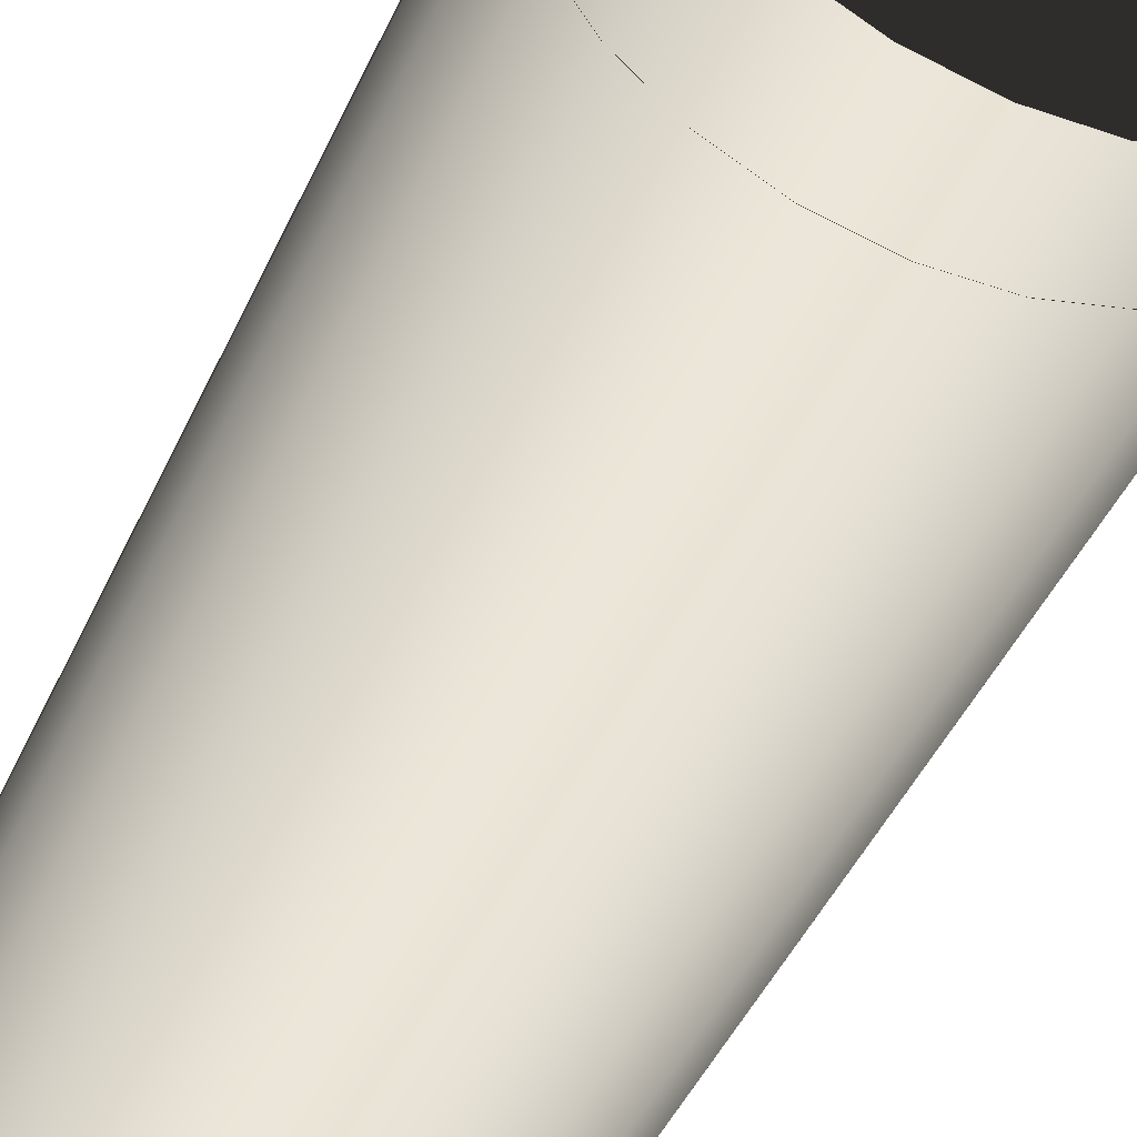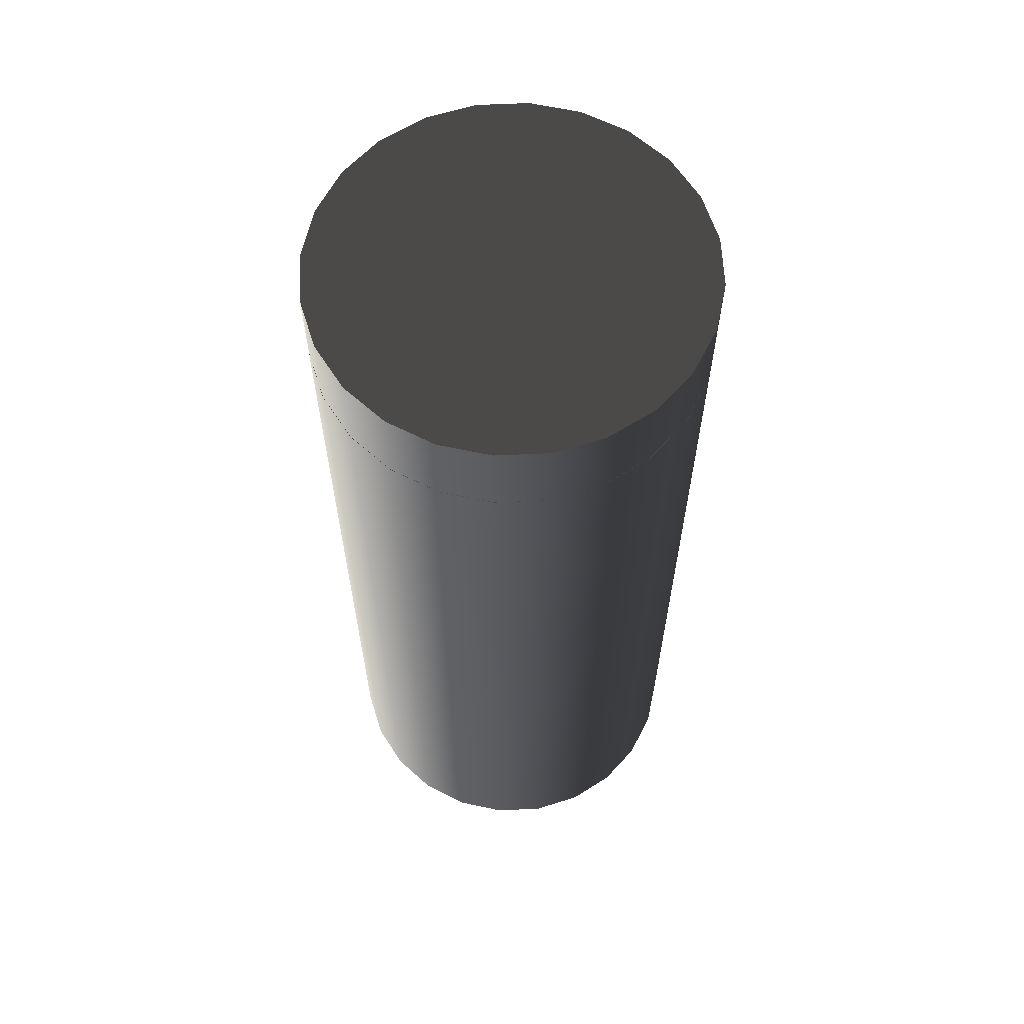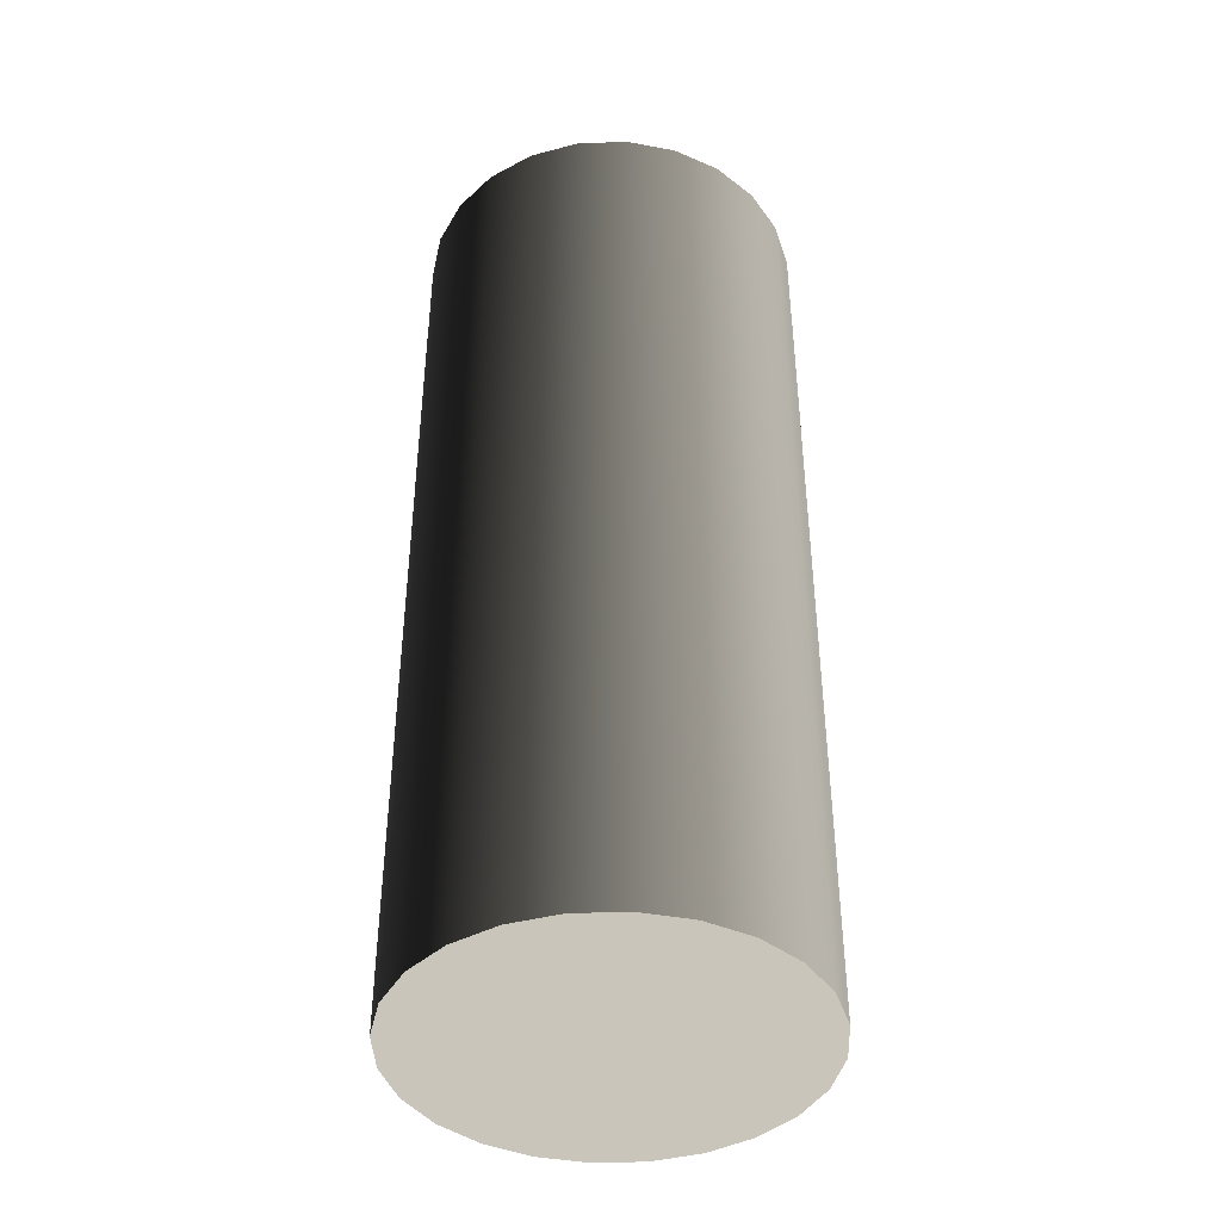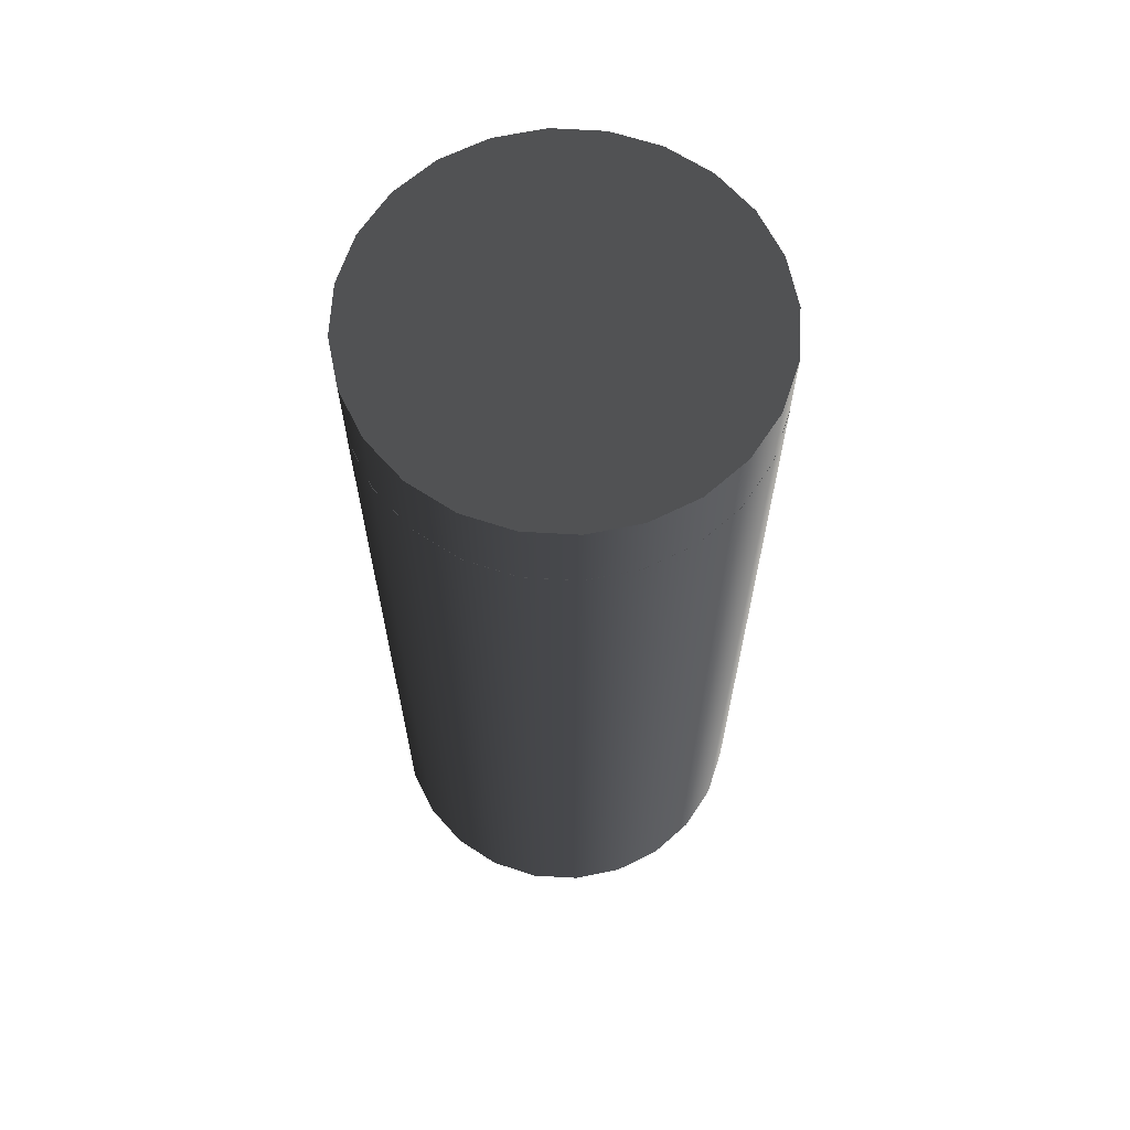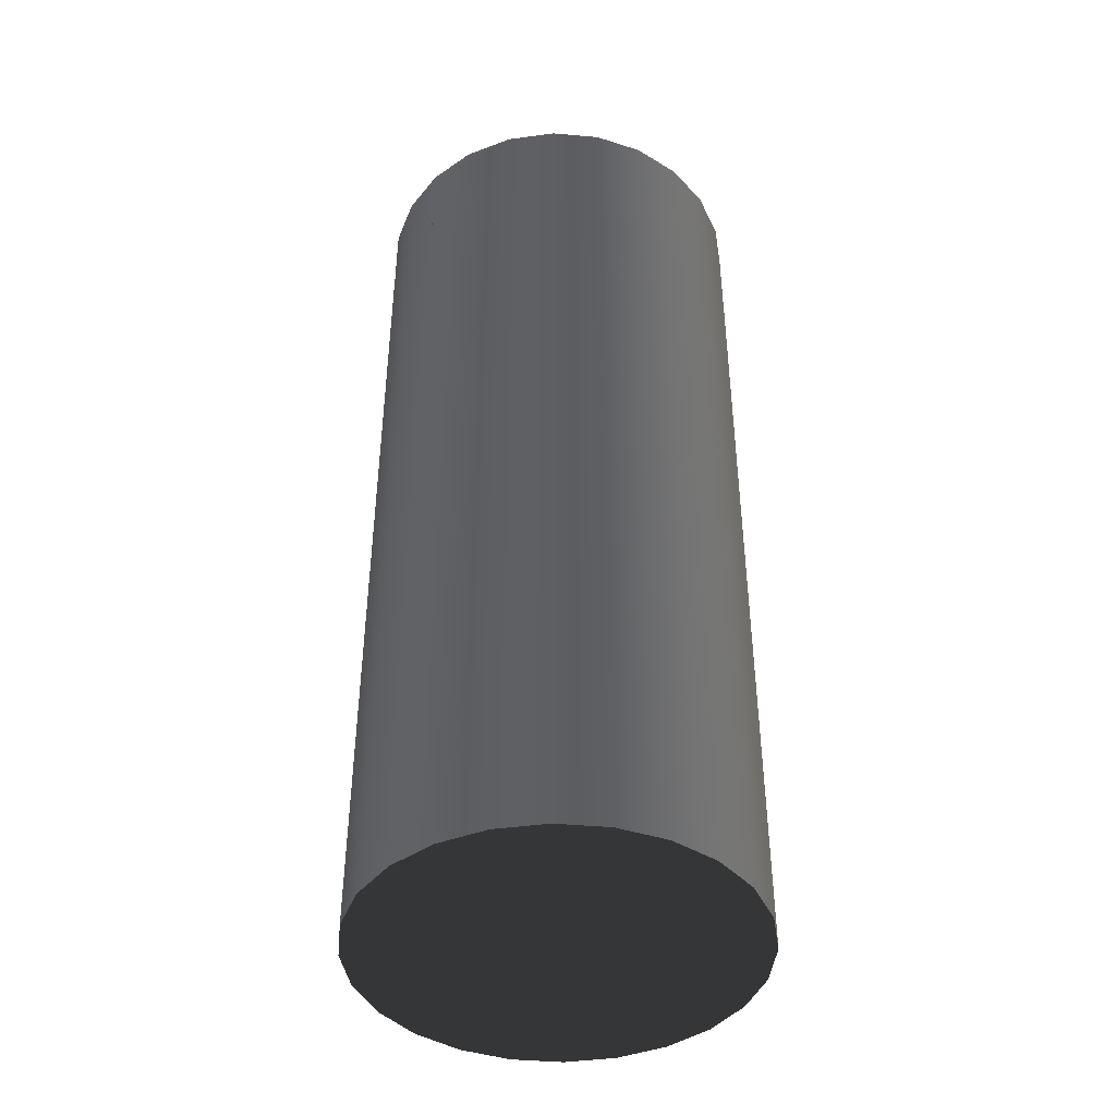
<metadata>
{"format":"obj","ext":"obj","renderer":"f3d","projection":"perspective","resolution":1024,"background":"white","views":[{"elev":-44.6,"azim":-23.1,"up":"+Y"},{"elev":62.4,"azim":88.6,"up":"+Z"},{"elev":-41.9,"azim":33.8,"up":"+Z"},{"elev":65.2,"azim":-115.3,"up":"+Z"},{"elev":-42.9,"azim":-169.6,"up":"+Z"}]}
</metadata>
<code>
v -0.0242 0.009363 -0.07917
v -0.02564 -0.003992 -0.07917
v -0.0258 0.002779 -0.07917
v -0.02373 -0.01049 -0.07917
v -0.0258 0.002779 0.03616
v -0.0242 0.009363 0.03616
v -0.02096 0.01531 -0.07917
v -0.02564 -0.003992 0.03616
v -0.02096 0.01531 0.03616
v -0.02021 -0.01628 -0.07917
v -0.02373 -0.01049 0.03616
v -0.01628 0.02021 0.03616
v -0.01628 0.02021 -0.07917
v -0.01531 -0.02096 -0.07917
v -0.02021 -0.01628 0.03616
v -0.01049 0.02373 -0.07917
v -0.01531 -0.02096 0.03616
v -0.01049 0.02373 0.03616
v -0.009362 -0.0242 -0.07917
v -0.009362 -0.0242 0.03616
v -0.003995 0.02564 -0.07917
v -0.003995 0.02564 0.03616
v -0.002778 -0.0258 -0.07917
v -0.002778 -0.0258 0.03616
v 0.00278 0.0258 -0.07917
v 0.00278 0.0258 0.03616
v 0.003992 -0.02564 -0.07917
v 0.003992 -0.02564 0.03616
v 0.009364 0.0242 -0.07917
v 0.009364 0.0242 0.03616
v 0.01049 -0.02373 -0.07917
v 0.01049 -0.02373 0.03616
v 0.01531 0.02096 -0.07917
v 0.01531 0.02096 0.03616
v 0.01628 -0.02021 -0.07917
v 0.01628 -0.02021 0.03616
v 0.02021 0.01628 -0.07917
v 0.02021 0.01628 0.03616
v 0.02096 -0.01531 -0.07917
v 0.02373 0.01049 0.03616
v 0.02373 0.01049 -0.07917
v 0.02096 -0.01531 0.03616
v 0.0242 -0.009363 -0.07917
v 0.02564 0.003991 0.03616
v 0.02564 0.003991 -0.07917
v 0.0242 -0.009363 0.03616
v 0.0258 -0.002779 -0.07917
v 0.0258 -0.002779 0.03616
v -0.02577 0.002806 0.03616
v -0.02417 0.009381 0.03616
v -0.02562 -0.00396 0.03616
v -0.02092 0.01532 0.03616
v -0.02372 -0.01046 0.03616
v -0.01624 0.02021 0.03616
v -0.02021 -0.01624 0.03616
v -0.01046 0.02372 0.03616
v -0.009381 -0.02417 0.03616
v -0.01532 -0.02092 0.03616
v -0.002806 -0.02577 0.03616
v -0.003959 0.02562 0.03616
v 0.00396 -0.02562 0.03616
v 0.002807 0.02577 0.03616
v 0.01046 -0.02373 0.03616
v 0.009382 0.02417 0.03616
v 0.01624 -0.02021 0.03616
v 0.01532 0.02092 0.03616
v 0.02091 -0.01532 0.03616
v 0.02021 0.01624 0.03616
v 0.02373 0.01046 0.03616
v 0.02417 -0.009381 0.03616
v 0.02562 0.003959 0.03616
v 0.02577 -0.002806 0.03616
v -0.02577 0.002806 0.0477
v -0.02417 0.009381 0.0477
v -0.02092 0.01532 0.0477
v -0.02562 -0.00396 0.0477
v -0.01624 0.02021 0.0477
v -0.02372 -0.01046 0.0477
v -0.02021 -0.01624 0.0477
v -0.01532 -0.02092 0.0477
v -0.01046 0.02372 0.0477
v -0.009381 -0.02417 0.0477
v -0.002806 -0.02577 0.0477
v -0.003959 0.02562 0.0477
v 0.00396 -0.02562 0.0477
v 0.002807 0.02577 0.0477
v 0.01046 -0.02373 0.0477
v 0.009382 0.02417 0.0477
v 0.01624 -0.02021 0.0477
v 0.01532 0.02092 0.0477
v 0.02021 0.01624 0.0477
v 0.02091 -0.01532 0.0477
v 0.02373 0.01046 0.0477
v 0.02417 -0.009381 0.0477
v 0.02562 0.003959 0.0477
v 0.02577 -0.002806 0.0477
v -0.02349 -0.006984 -0.07701
v -0.02089 -0.01283 0.03616
v -0.02089 -0.01283 -0.07701
v -0.02349 -0.006984 0.03616
v -0.01685 -0.01779 0.03616
v -0.02155 0.01167 -0.07701
v -0.0245 -0.000668 -0.07701
v -0.02155 0.01167 0.03616
v -0.01685 -0.01779 -0.07701
v -0.01779 0.01685 0.03616
v -0.02384 0.005699 -0.07701
v -0.01779 0.01685 -0.07701
v -0.0245 -0.000668 0.03616
v -0.02384 0.005699 0.03616
v -0.01167 -0.02155 -0.07701
v -0.01283 0.02088 0.03616
v -0.01167 -0.02155 0.03616
v -0.01283 0.02088 -0.07701
v -0.005698 -0.02384 -0.07701
v -0.006983 0.02349 -0.07701
v -0.006983 0.02349 0.03616
v -0.005698 -0.02384 0.03616
v 0.000664 -0.0245 -0.07701
v -0.000667 0.0245 -0.07701
v -0.000667 0.0245 0.03616
v 0.000664 -0.0245 0.03616
v 0.006984 -0.02349 -0.07701
v 0.005699 0.02384 -0.07701
v 0.005699 0.02384 0.03616
v 0.006984 -0.02349 0.03616
v 0.01282 -0.02088 -0.07701
v 0.01167 0.02155 -0.07701
v 0.01167 0.02155 0.03616
v 0.01282 -0.02088 0.03616
v 0.0178 -0.01685 -0.07701
v 0.01685 0.01779 -0.07701
v 0.01685 0.01779 0.03616
v 0.0178 -0.01685 0.03616
v 0.02155 -0.01167 0.03616
v 0.02088 0.01283 -0.07701
v 0.02088 0.01283 0.03616
v 0.02155 -0.01167 -0.07701
v 0.02383 -0.005699 0.03616
v 0.02349 0.006984 0.03616
v 0.02349 0.006984 -0.07701
v 0.02383 -0.005699 -0.07701
v 0.0245 0.000667 0.03616
v 0.0245 0.000667 -0.07701
g mesh1_mesh1-geometry
f 1 2 3
f 2 1 4
f 3 2 1
f 4 1 2
f 2 5 3
f 3 5 2
f 3 6 1
f 1 6 3
f 4 1 7
f 7 1 4
f 4 8 2
f 2 8 4
f 5 2 8
f 8 2 5
f 6 3 5
f 5 3 6
f 9 1 6
f 6 1 9
f 1 9 7
f 7 9 1
f 4 7 10
f 10 7 4
f 8 4 11
f 11 4 8
f 12 7 9
f 9 7 12
f 10 7 13
f 13 7 10
f 10 11 4
f 4 11 10
f 7 12 13
f 13 12 7
f 10 13 14
f 14 13 10
f 11 10 15
f 15 10 11
f 12 16 13
f 13 16 12
f 14 13 16
f 16 13 14
f 17 10 14
f 14 10 17
f 10 17 15
f 15 17 10
f 16 12 18
f 18 12 16
f 14 16 19
f 19 16 14
f 14 20 17
f 17 20 14
f 18 21 16
f 16 21 18
f 19 16 21
f 21 16 19
f 20 14 19
f 19 14 20
f 21 18 22
f 22 18 21
f 19 21 23
f 23 21 19
f 19 24 20
f 20 24 19
f 22 25 21
f 21 25 22
f 23 21 25
f 25 21 23
f 24 19 23
f 23 19 24
f 25 22 26
f 26 22 25
f 23 25 27
f 27 25 23
f 23 28 24
f 24 28 23
f 26 29 25
f 25 29 26
f 27 25 29
f 29 25 27
f 28 23 27
f 27 23 28
f 29 26 30
f 30 26 29
f 27 29 31
f 31 29 27
f 27 32 28
f 28 32 27
f 30 33 29
f 29 33 30
f 31 29 33
f 33 29 31
f 32 27 31
f 31 27 32
f 33 30 34
f 34 30 33
f 31 33 35
f 35 33 31
f 31 36 32
f 32 36 31
f 34 37 33
f 33 37 34
f 35 33 37
f 37 33 35
f 36 31 35
f 35 31 36
f 37 34 38
f 38 34 37
f 35 37 39
f 39 37 35
f 39 36 35
f 35 36 39
f 40 37 38
f 38 37 40
f 39 37 41
f 41 37 39
f 36 39 42
f 42 39 36
f 37 40 41
f 41 40 37
f 39 41 43
f 43 41 39
f 43 42 39
f 39 42 43
f 44 41 40
f 40 41 44
f 43 41 45
f 45 41 43
f 42 43 46
f 46 43 42
f 41 44 45
f 45 44 41
f 43 45 47
f 47 45 43
f 47 46 43
f 43 46 47
f 48 45 44
f 44 45 48
f 45 48 47
f 47 48 45
f 46 47 48
f 48 47 46
g mesh1_mesh1-geometry
f 8 49 5
f 5 49 8
f 49 6 5
f 5 6 49
f 6 50 9
f 9 50 6
f 51 8 11
f 11 8 51
f 49 8 51
f 51 8 49
f 6 49 50
f 50 49 6
f 9 50 52
f 52 50 9
f 9 52 12
f 12 52 9
f 51 11 53
f 53 11 51
f 12 52 54
f 54 52 12
f 53 11 15
f 15 11 53
f 12 54 18
f 18 54 12
f 55 15 17
f 17 15 55
f 53 15 55
f 55 15 53
f 18 54 56
f 56 54 18
f 57 17 20
f 20 17 57
f 55 17 58
f 58 17 55
f 18 56 22
f 22 56 18
f 58 17 57
f 57 17 58
f 57 20 59
f 59 20 57
f 22 56 60
f 60 56 22
f 59 20 24
f 24 20 59
f 22 60 26
f 26 60 22
f 59 24 61
f 61 24 59
f 26 60 62
f 62 60 26
f 61 24 28
f 28 24 61
f 26 62 30
f 30 62 26
f 61 28 63
f 63 28 61
f 30 62 64
f 64 62 30
f 63 28 32
f 32 28 63
f 30 64 34
f 34 64 30
f 63 32 65
f 65 32 63
f 34 64 66
f 66 64 34
f 65 32 36
f 36 32 65
f 34 66 38
f 38 66 34
f 65 36 67
f 67 36 65
f 38 66 68
f 68 66 38
f 67 36 42
f 42 36 67
f 38 69 40
f 40 69 38
f 38 68 69
f 69 68 38
f 67 42 70
f 70 42 67
f 40 69 71
f 71 69 40
f 70 42 46
f 46 42 70
f 40 71 44
f 44 71 40
f 70 46 72
f 72 46 70
f 44 71 72
f 72 71 44
f 72 46 48
f 48 46 72
f 44 72 48
f 48 72 44
g mesh1_mesh1-geometry
f 51 73 49
f 49 73 51
f 49 74 50
f 50 74 49
f 50 75 52
f 52 75 50
f 53 76 51
f 51 76 53
f 73 51 76
f 76 51 73
f 74 49 73
f 73 49 74
f 75 50 74
f 74 50 75
f 77 52 75
f 75 52 77
f 52 77 54
f 54 77 52
f 76 53 78
f 78 53 76
f 76 74 73
f 73 74 76
f 74 78 75
f 75 78 74
f 75 79 77
f 77 79 75
f 77 56 54
f 54 56 77
f 55 78 53
f 53 78 55
f 74 76 78
f 78 76 74
f 75 78 79
f 79 78 75
f 77 79 80
f 80 79 77
f 56 77 81
f 81 77 56
f 80 55 58
f 58 55 80
f 78 55 79
f 79 55 78
f 55 80 79
f 79 80 55
f 77 80 81
f 81 80 77
f 81 60 56
f 56 60 81
f 82 58 57
f 57 58 82
f 83 57 59
f 59 57 83
f 58 82 80
f 80 82 58
f 81 80 82
f 82 80 81
f 60 81 84
f 84 81 60
f 57 83 82
f 82 83 57
f 59 85 83
f 83 85 59
f 81 82 84
f 84 82 81
f 84 62 60
f 60 62 84
f 85 59 61
f 61 59 85
f 84 82 83
f 83 82 84
f 86 83 85
f 85 83 86
f 62 84 86
f 86 84 62
f 61 87 85
f 85 87 61
f 84 83 86
f 86 83 84
f 86 85 88
f 88 85 86
f 86 64 62
f 62 64 86
f 87 61 63
f 63 61 87
f 88 85 87
f 87 85 88
f 64 86 88
f 88 86 64
f 63 89 87
f 87 89 63
f 88 87 90
f 90 87 88
f 88 66 64
f 64 66 88
f 89 63 65
f 65 63 89
f 90 87 89
f 89 87 90
f 66 88 90
f 90 88 66
f 67 89 65
f 65 89 67
f 90 89 91
f 91 89 90
f 90 68 66
f 66 68 90
f 89 67 92
f 92 67 89
f 91 89 92
f 92 89 91
f 68 90 91
f 91 90 68
f 70 92 67
f 67 92 70
f 91 92 93
f 93 92 91
f 93 68 91
f 91 68 93
f 68 93 69
f 69 93 68
f 92 70 94
f 94 70 92
f 93 92 94
f 94 92 93
f 69 95 71
f 71 95 69
f 95 69 93
f 93 69 95
f 72 94 70
f 70 94 72
f 93 94 95
f 95 94 93
f 96 71 95
f 95 71 96
f 94 72 96
f 96 72 94
f 95 94 96
f 96 94 95
f 71 96 72
f 72 96 71
g mesh2_mesh2-geometry
f 97 98 99
f 98 97 100
f 99 98 97
f 100 97 98
f 101 99 98
f 98 99 101
f 97 102 99
f 99 102 97
f 103 100 97
f 97 100 103
f 100 104 98
f 98 104 100
f 99 101 105
f 105 101 99
f 98 106 101
f 101 106 98
f 97 107 102
f 102 107 97
f 99 102 108
f 108 102 99
f 100 103 109
f 109 103 100
f 107 97 103
f 103 97 107
f 100 110 104
f 104 110 100
f 98 104 106
f 106 104 98
f 101 111 105
f 105 111 101
f 99 108 105
f 105 108 99
f 101 106 112
f 112 106 101
f 102 110 107
f 107 110 102
f 108 104 102
f 102 104 108
f 107 109 103
f 103 109 107
f 110 100 109
f 109 100 110
f 110 102 104
f 104 102 110
f 104 108 106
f 106 108 104
f 111 101 113
f 113 101 111
f 105 114 111
f 111 114 105
f 105 108 114
f 114 108 105
f 108 112 106
f 106 112 108
f 101 112 113
f 113 112 101
f 109 107 110
f 110 107 109
f 113 115 111
f 111 115 113
f 111 114 116
f 116 114 111
f 112 108 114
f 114 108 112
f 113 112 117
f 117 112 113
f 115 113 118
f 118 113 115
f 111 116 115
f 115 116 111
f 117 114 116
f 116 114 117
f 114 117 112
f 112 117 114
f 113 117 118
f 118 117 113
f 118 119 115
f 115 119 118
f 115 116 120
f 120 116 115
f 116 121 117
f 117 121 116
f 118 117 121
f 121 117 118
f 119 118 122
f 122 118 119
f 115 120 119
f 119 120 115
f 121 116 120
f 120 116 121
f 118 121 122
f 122 121 118
f 122 123 119
f 119 123 122
f 119 120 124
f 124 120 119
f 120 125 121
f 121 125 120
f 122 121 125
f 125 121 122
f 123 122 126
f 126 122 123
f 119 124 123
f 123 124 119
f 125 120 124
f 124 120 125
f 122 125 126
f 126 125 122
f 126 127 123
f 123 127 126
f 123 124 128
f 128 124 123
f 124 129 125
f 125 129 124
f 126 125 129
f 129 125 126
f 127 126 130
f 130 126 127
f 123 128 127
f 127 128 123
f 129 124 128
f 128 124 129
f 126 129 130
f 130 129 126
f 130 131 127
f 127 131 130
f 127 128 132
f 132 128 127
f 128 133 129
f 129 133 128
f 130 129 133
f 133 129 130
f 131 130 134
f 134 130 131
f 127 132 131
f 131 132 127
f 133 128 132
f 132 128 133
f 130 133 134
f 134 133 130
f 135 131 134
f 134 131 135
f 131 132 136
f 136 132 131
f 136 133 132
f 132 133 136
f 134 133 137
f 137 133 134
f 131 135 138
f 138 135 131
f 134 137 135
f 135 137 134
f 131 136 138
f 138 136 131
f 133 136 137
f 137 136 133
f 139 138 135
f 135 138 139
f 135 137 140
f 140 137 135
f 138 136 141
f 141 136 138
f 141 137 136
f 136 137 141
f 138 139 142
f 142 139 138
f 135 140 139
f 139 140 135
f 137 141 140
f 140 141 137
f 138 141 142
f 142 141 138
f 143 142 139
f 139 142 143
f 139 140 143
f 143 140 139
f 144 140 141
f 141 140 144
f 142 141 144
f 144 141 142
f 142 143 144
f 144 143 142
f 140 144 143
f 143 144 140
g mesh3_mesh3-geometry
l 26 30
l 22 26
l 18 22
l 12 18
l 9 12
l 6 9
l 5 6
l 8 5
l 11 8
l 15 11
l 17 15
l 20 17
l 24 20
g mesh4_mesh4-geometry
l 66 68
l 64 66
l 68 69
l 62 64
l 69 71
l 60 62
l 71 72
l 56 60
l 72 70
l 54 56
l 70 67
l 52 54
l 67 65
l 50 52
l 65 63
l 49 50
l 63 61
l 51 49
l 61 59
l 53 51
l 59 57
l 55 53
l 57 58
l 58 55

</code>
